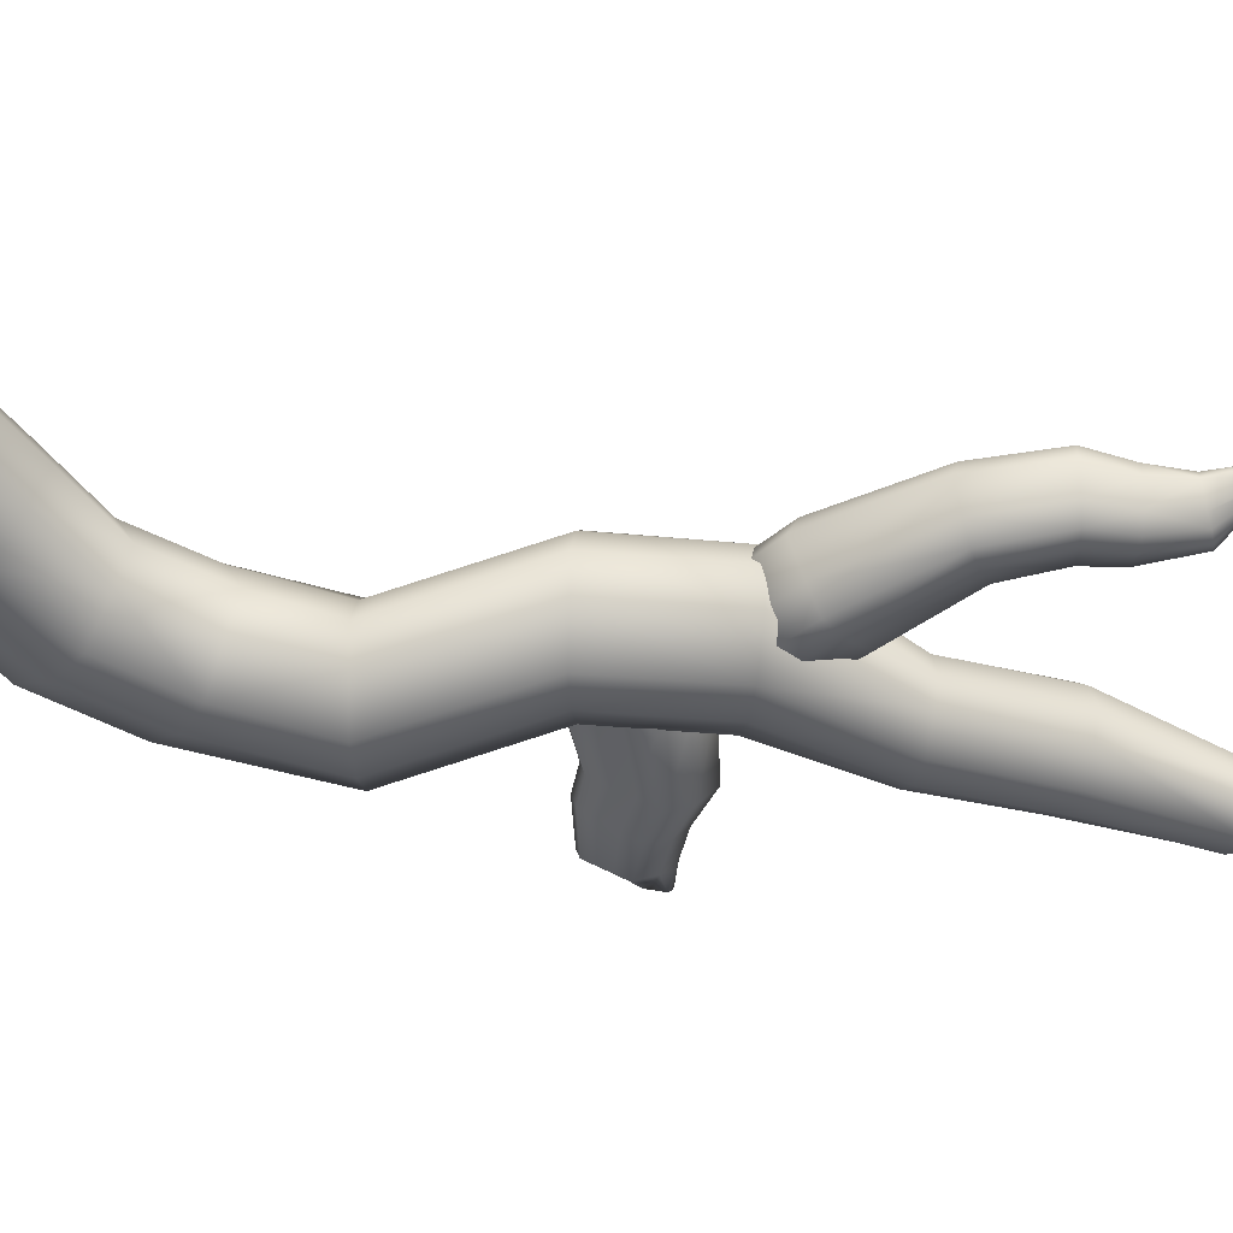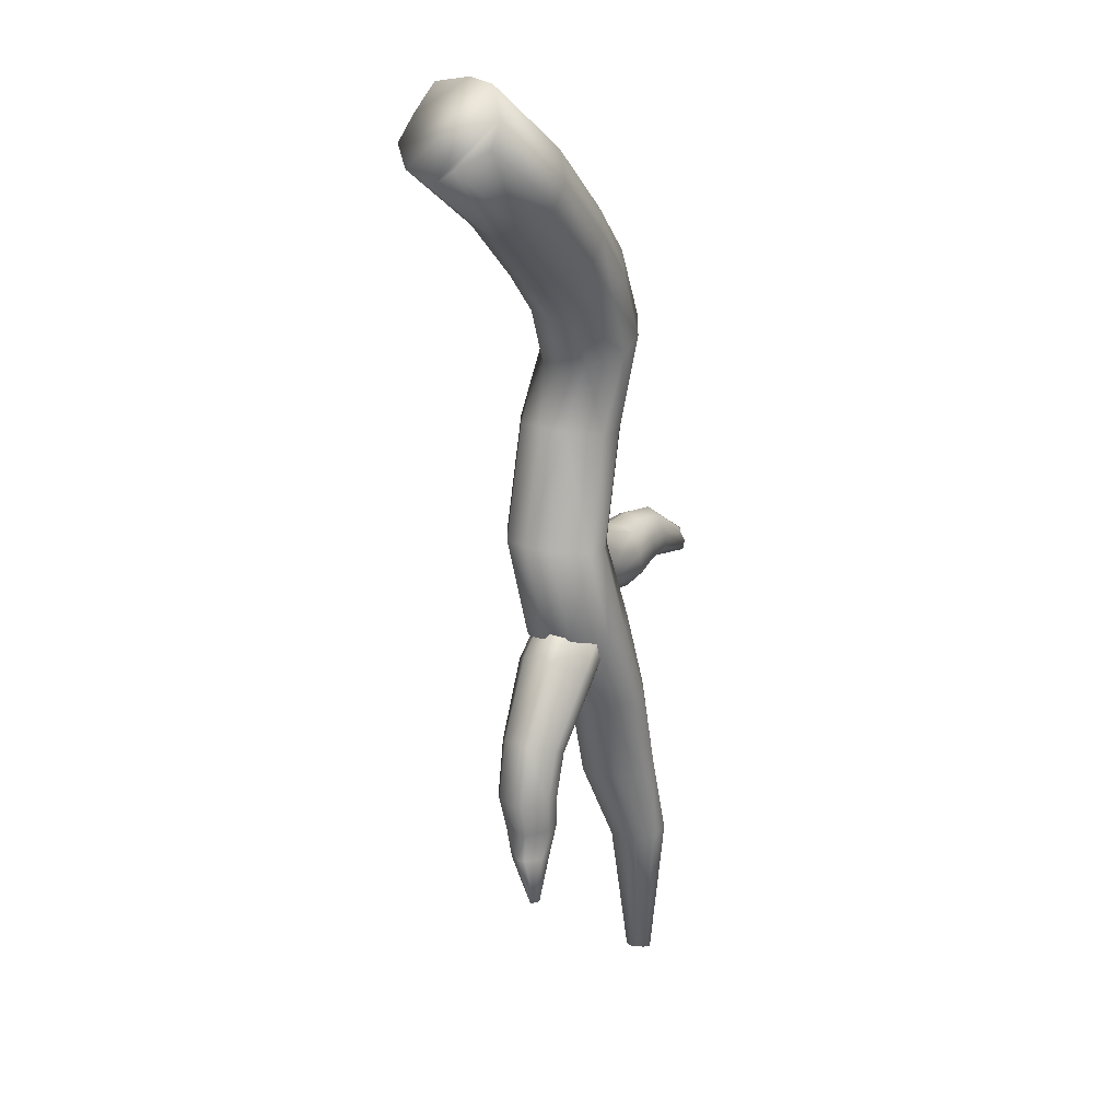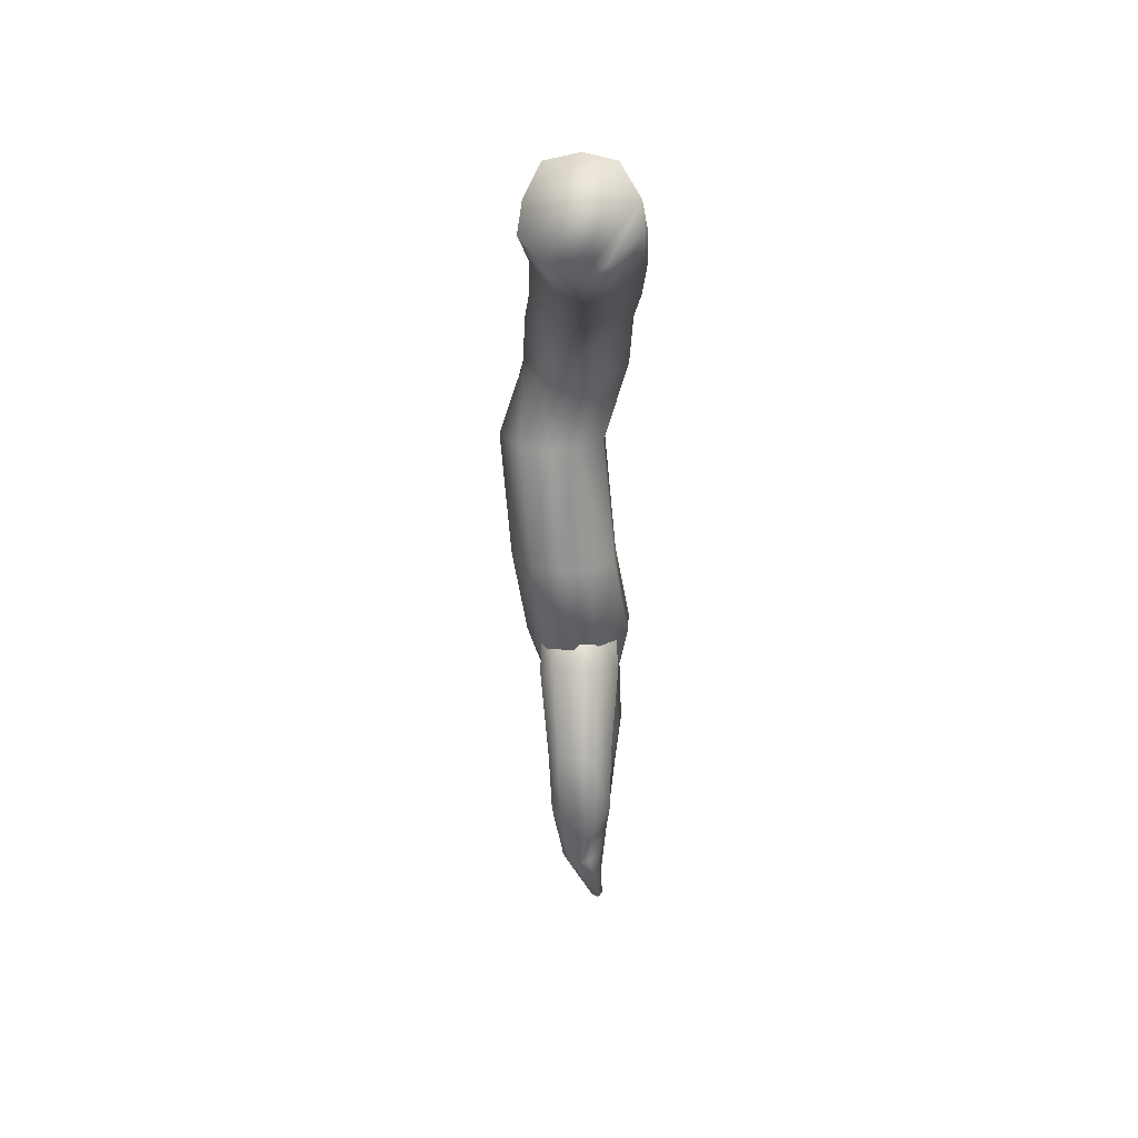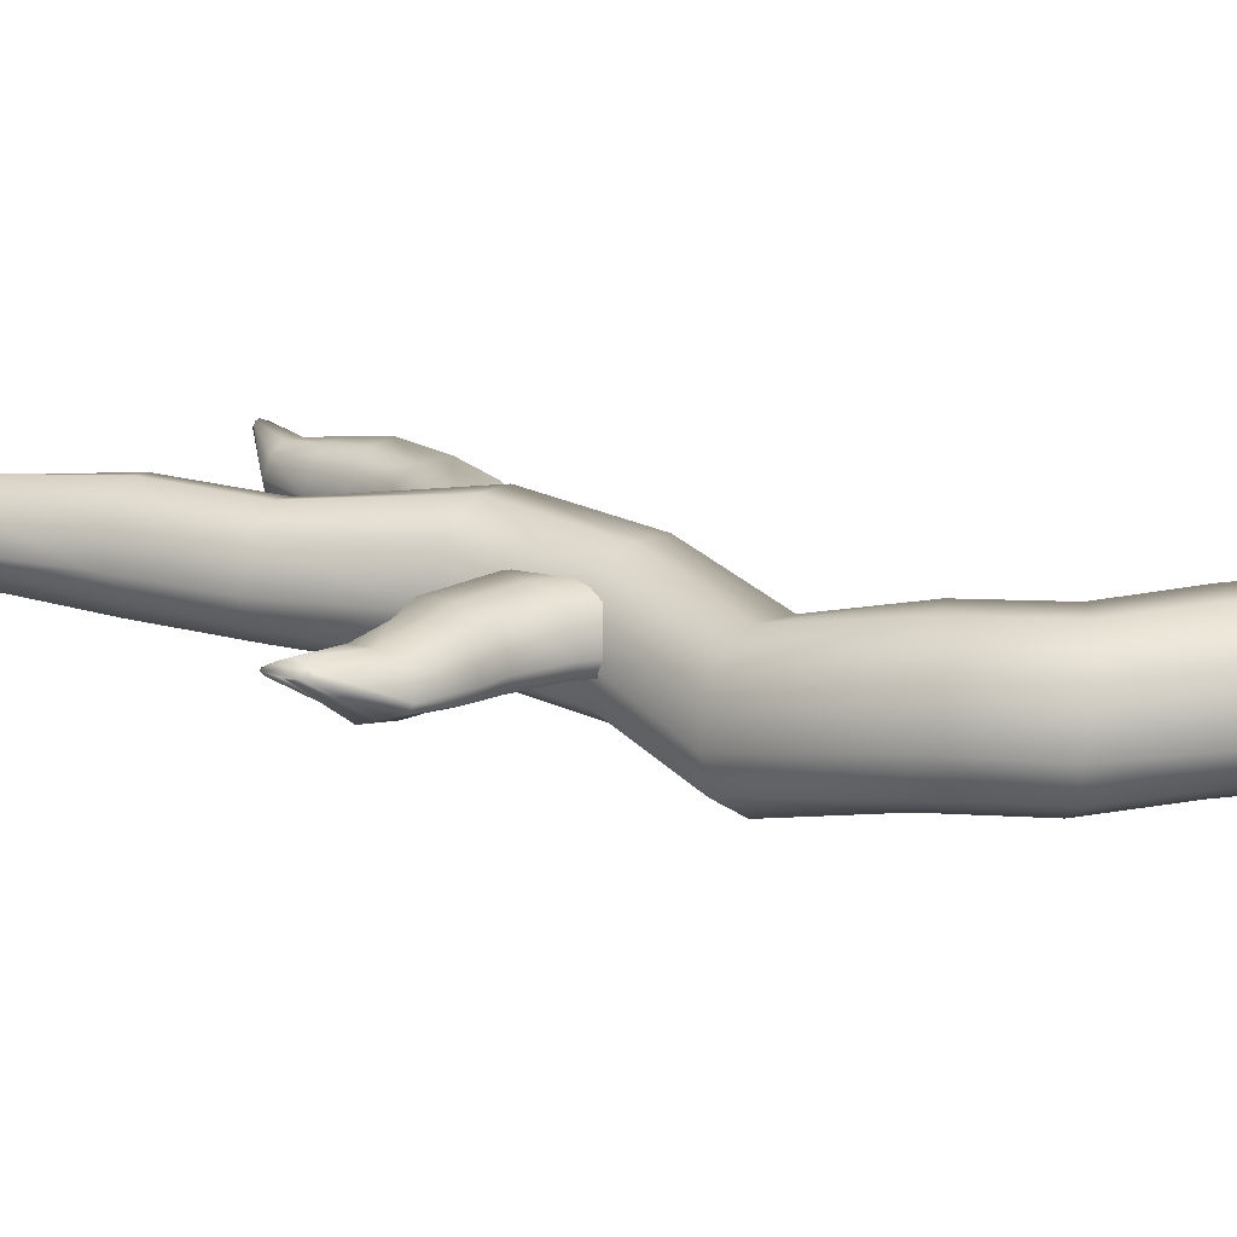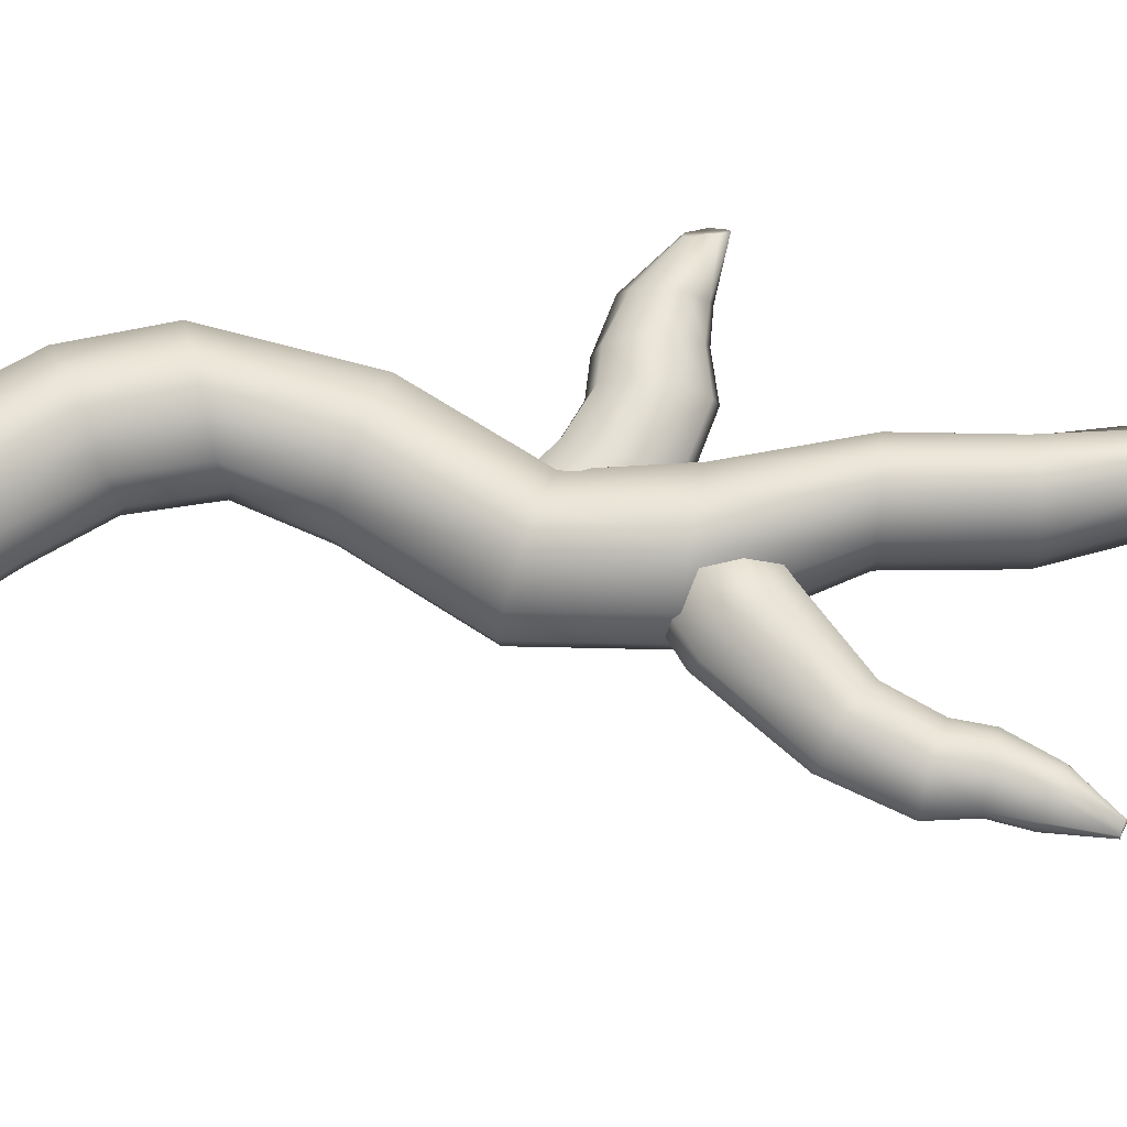
<metadata>
{"format":"obj","ext":"obj","renderer":"f3d","projection":"perspective","resolution":1024,"background":"white","views":[{"elev":-47.6,"azim":-93.9,"up":"+Z"},{"elev":18.8,"azim":-58.2,"up":"+Y"},{"elev":31.1,"azim":-89.9,"up":"+Y"},{"elev":17.4,"azim":127.2,"up":"+Z"},{"elev":64.4,"azim":-76.5,"up":"+Z"}]}
</metadata>
<code>
v  -6.722 8.543 0.7124
v  -6.402 8.891 1.256
v  -6.11 9.362 1.25
v  -6.73 8.261 0.2716
v  -5.792 9.876 0.8875
v  -6.707 8.496 -0.2786
v  -6.322 8.856 -0.7057
v  -5.619 9.956 0.3062
v  -5.963 9.313 -0.6236
v  -5.742 9.854 -0.325
v  -5.075 7.127 0.4238
v  -5.043 7.393 0.8662
v  -4.695 7.721 1.412
v  -4.348 8.154 1.409
v  -3.97 8.627 1.05
v  -3.754 8.801 0.4038
v  -3.902 8.593 -0.1608
v  -4.179 8.091 -0.463
v  -4.585 7.666 -0.5481
v  -5.019 7.34 -0.1243
v  -3.795 6.027 0.3791
v  -3.742 6.275 0.8234
v  -3.368 6.581 1.371
v  -2.975 6.975 1.373
v  -2.546 7.404 1.019
v  -2.345 7.483 0.227
v  -2.464 7.358 -0.1911
v  -2.789 6.896 -0.4978
v  -3.236 6.506 -0.5865
v  -3.711 6.216 -0.1665
v  -2.921 5.231 0.2634
v  -2.847 5.457 0.7101
v  -2.447 5.736 1.261
v  -2.01 6.082 1.268
v  -1.533 6.461 0.9195
v  -1.284 6.46 0.1679
v  -1.441 6.404 -0.2893
v  -1.813 5.992 -0.6014
v  -2.299 5.644 -0.6948
v  -2.813 5.395 -0.2793
v  -2.462 4.17 0.1986
v  -2.353 4.349 0.6504
v  -1.91 4.569 1.208
v  -1.409 4.829 1.223
v  -0.8625 5.112 0.8855
v  -0.6548 5.074 0.152
v  -0.7669 5.049 -0.3227
v  -1.21 4.734 -0.6451
v  -1.756 4.467 -0.7473
v  -2.321 4.288 -0.3392
v  -2.535 3.076 -0.2778
v  -2.39 3.01 0.1817
v  -1.904 2.929 0.7484
v  -1.345 2.858 0.7766
v  -0.7359 2.781 0.4524
v  -0.5191 2.814 -0.2816
v  -0.6455 2.835 -0.7567
v  -1.155 2.934 -1.094
v  -1.757 3.018 -1.208
v  -2.365 3.053 -0.8094
v  -3.41 0.9465 -0.0573
v  -3.265 0.8855 0.4024
v  -2.777 0.8104 0.9694
v  -2.217 0.7558 0.9986
v  -1.605 0.6963 0.6755
v  -1.474 0.7362 -0.0581
v  -1.513 0.762 -0.5329
v  -2.025 0.8457 -0.8706
v  -2.629 0.9166 -0.9858
v  -3.239 0.9346 -0.5882
v  -3.119 -1.014 0.2093
v  -2.966 -0.9921 0.6744
v  -2.468 -0.9654 1.248
v  -1.897 -0.9265 1.283
v  -1.275 -0.8841 0.9668
v  -1.116 -0.883 0.2307
v  -1.19 -0.8823 -0.2457
v  -1.715 -0.9257 -0.5918
v  -2.33 -0.9624 -0.7139
v  -2.945 -0.9934 -0.3195
v  -1.681 -2.9 0.2956
v  -1.625 -2.858 0.6426
v  -1.246 -2.807 1.071
v  -0.8496 -2.731 1.139
v  -0.4176 -2.647 0.8578
v  -0.179 -2.644 0.3076
v  -0.342 -2.642 -0.0485
v  -0.6722 -2.727 -0.3292
v  -1.123 -2.799 -0.396
v  -1.599 -2.86 -0.1416
v  0.1417 -9.07 0.8163
v  0.0022 -9.046 0.7457
v  -0.0632 -9.04 0.6035
v  -0.0708 -9.075 0.5214
v  0.3178 -9.03 0.7321
v  0.4492 -9.098 0.5569
v  -0.0547 -9.045 0.3565
v  0.1191 -9.099 0.3597
v  0.2544 -9.082 0.3919
v  0.3335 -9.086 0.4625
v  -2.627 -0.406 0.2988
v  -3.442 -1.184 0.3009
v  -3.432 -1.321 0.5869
v  -2.632 -0.5449 0.5721
v  -2.252 -0.7726 1.02
v  -3.027 -1.545 1.056
v  -2.652 -1.875 0.9812
v  -1.913 -1.107 0.9529
v  -1.648 -1.368 0.7447
v  -2.359 -2.132 0.7673
v  -2.28 -2.134 0.2024
v  -1.567 -1.368 0.2049
v  -2.362 -2.135 -0.1659
v  -2.767 -1.781 -0.428
v  -2.015 -1.009 -0.4015
v  -1.649 -1.369 -0.1471
v  -3.031 -1.549 -0.4542
v  -3.267 -1.376 -0.1922
v  -2.472 -0.6 -0.1765
v  -2.254 -0.7745 -0.4227
v  -4.298 -2.724 0.3167
v  -4.29 -2.79 0.5454
v  -3.89 -2.899 0.9204
v  -3.526 -3.067 0.8769
v  -3.243 -3.198 0.6872
v  -3.166 -3.204 0.2345
v  -3.25 -3.208 -0.0606
v  -3.644 -3.03 -0.2869
v  -3.902 -2.914 -0.2896
v  -4.13 -2.824 -0.098
v  -4.58 -3.921 0.3447
v  -4.568 -3.927 0.5584
v  -4.16 -3.937 0.9088
v  -3.785 -3.97 0.8702
v  -3.494 -3.995 0.6845
v  -3.418 -4.006 0.2591
v  -3.503 -4.014 -0.0182
v  -3.909 -3.986 -0.233
v  -4.174 -3.968 -0.2282
v  -4.407 -3.946 -0.0524
v  -4.391 -4.589 0.3595
v  -4.401 -4.577 0.5425
v  -4.029 -4.559 0.8427
v  -3.708 -4.548 0.8208
v  -3.457 -4.541 0.648
v  -3.381 -4.552 0.2827
v  -3.465 -4.56 0.0445
v  -3.814 -4.578 -0.1511
v  -4.042 -4.589 -0.1338
v  -4.248 -4.589 0.0043
v  -4.408 -5.152 0.3368
v  -4.36 -5.157 0.5009
v  -4.071 -5.164 0.7138
v  -3.845 -5.245 0.7242
v  -3.668 -5.308 0.5767
v  -3.575 -5.355 0.3179
v  -3.648 -5.385 0.1492
v  -3.884 -5.327 -0.0154
v  -4.038 -5.289 0.0222
v  -4.203 -5.224 0.0919
v  -4.418 -5.998 0.6626
v  -4.402 -5.997 0.7104
v  -4.339 -5.995 0.7326
v  -4.26 -6.004 0.7669
v  -4.209 -6.011 0.7425
v  -4.194 -6.018 0.6952
v  -4.197 -6.044 0.6628
v  -4.226 -6.018 0.5881
v  -4.286 -6.015 0.5489
v  -4.338 -6.007 0.5837
v  -0.2682 -6.436 0.435
v  -0.2999 -6.369 0.6841
v  -0.0302 -6.287 0.9913
v  0.2099 -6.163 1.086
v  0.7968 -6.021 0.4381
v  0.4719 -6.027 0.8346
v  0.3893 -6.153 -0.0448
v  0.5441 -6.017 0.1814
v  -0.2658 -6.37 0.0734
v  0.0867 -6.269 -0.0655
v  -1.239 -4.544 0.7028
v  -1.277 -4.61 0.3536
v  -0.5118 -4.344 1.2
v  -0.8835 -4.464 1.133
v  0.1712 -4.209 0.362
v  -0.1061 -4.214 0.9168
v  -0.318 -4.338 -0.278
v  -0.0189 -4.206 0.0029
v  -1.203 -4.546 -0.0864
v  -0.7425 -4.45 -0.3451
v  -2.966 0.1803 0.0687
v  -1.399 -0.665 0.0992
v  -1.372 -0.5796 0.3231
v  -2.884 0.2459 0.2872
v  -2.726 0.6076 0.7061
v  -1.321 -0.1801 0.7524
v  -1.244 0.2633 0.7537
v  -2.521 1.005 0.7031
v  -2.331 1.448 0.5514
v  -1.172 0.7495 0.6059
v  -1.162 0.8961 0.0698
v  -2.329 1.597 0.0226
v  -1.157 0.8392 -0.1378
v  -1.202 0.563 -0.2368
v  -2.452 1.293 -0.1595
v  -2.328 1.54 -0.1817
v  -1.298 -0.035 -0.451
v  -1.34 -0.3971 -0.2508
v  -2.824 0.4171 -0.0672
v  -2.72 0.7567 -0.1113
v  -0.1166 -0.81 0.1071
v  -0.161 -0.7338 0.3177
v  -0.2463 -0.352 0.7216
v  -0.3327 0.0656 0.7279
v  -0.4126 0.5278 0.5849
v  -0.394 0.6717 0.0797
v  -0.3857 0.6136 -0.1142
v  -0.3279 0.3524 -0.2075
v  -0.2027 -0.2132 -0.4094
v  -0.1664 -0.5613 -0.2235
v  0.5524 -0.551 0.1467
v  0.489 -0.4983 0.3275
v  0.3674 -0.1616 0.6742
v  0.2355 0.1917 0.6905
v  0.1133 0.5944 0.5566
v  0.1327 0.7329 0.1198
v  0.1413 0.6723 -0.0436
v  0.227 0.4487 -0.1237
v  0.4126 -0.0356 -0.2969
v  0.4715 -0.3494 -0.1417
v  1.086 -0.4707 0.1718
v  1.04 -0.4311 0.3002
v  0.9501 -0.2032 0.5787
v  0.9245 0.1178 0.5843
v  0.9007 0.4613 0.4705
v  0.9739 0.6287 0.1575
v  1.006 0.581 0.0491
v  1.043 0.4043 -0.0092
v  1.121 0.0218 -0.1354
v  1.107 -0.2709 -0.0377
v  1.894 -0.4674 0.5024
v  1.849 -0.4857 0.519
v  1.761 -0.3689 0.5832
v  1.709 -0.2324 0.6335
v  1.661 -0.0595 0.5611
v  1.678 0.0286 0.5217
v  1.756 0.0201 0.4858
v  1.797 -0.0619 0.4749
v  1.877 -0.2255 0.4827
v  1.884 -0.4125 0.4592
v  1.835 -0.1507 0.4481
v  -1.234 0.2728 -0.3306
v  -2.542 1.024 -0.165
v  -0.2858 0.0732 -0.2971
v  0.2895 0.1968 -0.2037
v  1.069 0.2305 -0.0734
g Line001
f 1 2 3 4
f 4 3 5 6
f 7 6 5 8
f 9 7 8 10
f 11 12 1 4
f 13 14 3 2
f 5 15 16 8
f 17 18 9 10
f 19 20 6 7
f 11 21 22 12
f 23 24 14 13
f 25 26 16 15
f 27 28 18 17
f 19 29 30 20
f 21 31 32 22
f 33 34 24 23
f 35 36 26 25
f 27 37 38 28
f 29 39 40 30
f 31 41 42 32
f 33 43 44 34
f 45 46 36 35
f 47 48 38 37
f 49 50 40 39
f 41 51 52 42
f 43 53 54 44
f 55 56 46 45
f 57 58 48 47
f 49 59 60 50
f 61 62 52 51
f 53 63 64 54
f 55 65 66 56
f 67 68 58 57
f 69 70 60 59
f 71 72 62 61
f 73 74 64 63
f 65 75 76 66
f 67 77 78 68
f 79 80 70 69
f 81 82 72 71
f 83 84 74 73
f 85 86 76 75
f 77 87 88 78
f 79 89 90 80
f 91 92 93 94
f 95 91 94 96
f 97 98 99 94
f 94 99 100 96
f 101 102 103 104
f 105 106 107 108
f 109 110 111 112
f 113 114 115 116
f 117 118 119 120
f 121 122 103 102
f 123 124 107 106
f 125 126 111 110
f 127 128 114 113
f 129 130 118 117
f 131 132 122 121
f 133 134 124 123
f 135 136 126 125
f 137 138 128 127
f 139 140 130 129
f 141 142 132 131
f 143 144 134 133
f 145 146 136 135
f 137 147 148 138
f 139 149 150 140
f 151 152 142 141
f 153 154 144 143
f 155 156 146 145
f 157 158 148 147
f 159 160 150 149
f 161 162 152 151
f 153 163 164 154
f 155 165 166 156
f 167 168 158 157
f 169 170 160 159
f 115 120 119 116
f 116 119 101 112
f 109 112 101 108
f 108 101 104 105
f 165 164 163 167
f 163 162 161 169
f 161 170 169
f 169 168 167 163
f 165 167 166
f 171 94 93 172
f 173 92 91 174
f 95 96 175 176
f 100 99 177 178
f 98 97 179 180
f 171 172 181 182
f 173 174 183 184
f 176 175 185 186
f 178 177 187 188
f 180 179 189 190
f 182 181 82 81
f 83 184 183 84
f 85 186 185 86
f 188 187 88 87
f 190 189 90 89
f 191 192 193 194
f 195 196 197 198
f 199 200 201 202
f 203 204 205 206
f 207 208 209 210
f 192 211 212 193
f 196 213 214 197
f 215 216 201 200
f 217 218 204 203
f 219 220 208 207
f 221 222 212 211
f 223 224 214 213
f 225 226 216 215
f 227 228 218 217
f 229 230 220 219
f 221 231 232 222
f 223 233 234 224
f 235 236 226 225
f 237 238 228 227
f 239 240 230 229
f 231 241 242 232
f 233 243 244 234
f 235 245 246 236
f 247 248 238 237
f 249 250 240 239
f 249 251 248 241
f 247 246 245 248
f 245 244 243 241
f 243 242 241
f 248 245 241
f 249 241 250
f 110 109 108 107
f 125 110 107 124
f 135 125 124 134
f 144 145 135 134
f 155 145 144 154
f 165 155 154 164
f 15 5 3 14
f 24 25 15 14
f 34 35 25 24
f 45 35 34 44
f 55 45 44 54
f 65 55 54 64
f 74 75 65 64
f 84 85 75 74
f 95 176 174 91
f 176 186 183 174
f 186 85 84 183
f 17 10 8 16
f 26 27 17 16
f 36 37 27 26
f 46 47 37 36
f 56 57 47 46
f 67 57 56 66
f 77 67 66 76
f 87 77 76 86
f 100 178 175 96
f 178 188 185 175
f 188 87 86 185
f 19 7 9 18
f 28 29 19 18
f 39 29 28 38
f 48 49 39 38
f 58 59 49 48
f 68 69 59 58
f 79 69 68 78
f 89 79 78 88
f 99 98 180 177
f 180 190 187 177
f 187 190 89 88
f 20 11 4 6
f 21 11 20 30
f 31 21 30 40
f 41 31 40 50
f 51 41 50 60
f 70 61 51 60
f 80 71 61 70
f 81 71 80 90
f 97 94 171 179
f 171 182 189 179
f 189 182 81 90
f 118 102 101 119
f 121 102 118 130
f 131 121 130 140
f 141 131 140 150
f 151 141 150 160
f 170 161 151 160
f 114 117 120 115
f 129 117 114 128
f 139 129 128 138
f 149 139 138 148
f 159 149 148 158
f 169 159 158 168
f 252 207 210 253
f 254 219 207 252
f 229 219 254 255
f 256 239 229 255
f 251 249 239 256
f 204 252 253 205
f 208 192 191 209
f 218 254 252 204
f 220 211 192 208
f 228 255 254 218
f 221 211 220 230
f 238 256 255 228
f 240 231 221 230
f 248 251 256 238
f 250 241 231 240
f 196 195 194 193
f 213 196 193 212
f 223 213 212 222
f 233 223 222 232
f 243 233 232 242
f 111 113 116 112
f 127 113 111 126
f 137 127 126 136
f 147 137 136 146
f 157 147 146 156
f 167 157 156 166
f 12 13 2 1
f 23 13 12 22
f 33 23 22 32
f 43 33 32 42
f 53 43 42 52
f 63 53 52 62
f 72 73 63 62
f 82 83 73 72
f 92 173 172 93
f 173 184 181 172
f 184 83 82 181
f 106 105 104 103
f 123 106 103 122
f 133 123 122 132
f 142 143 133 132
f 153 143 142 152
f 162 163 153 152
f 200 199 198 197
f 215 200 197 214
f 225 215 214 224
f 235 225 224 234
f 245 235 234 244
f 203 206 202 201
f 217 203 201 216
f 227 217 216 226
f 236 237 227 226
f 247 237 236 246

</code>
